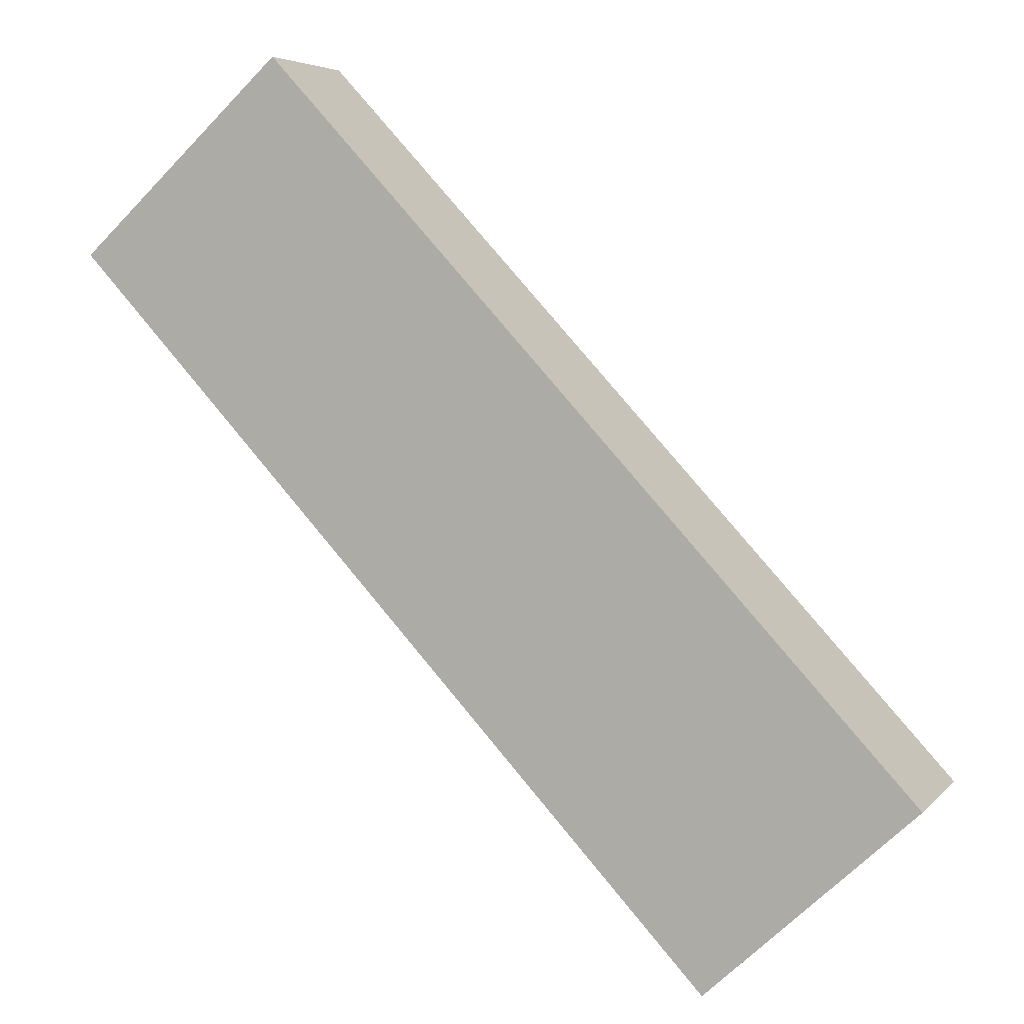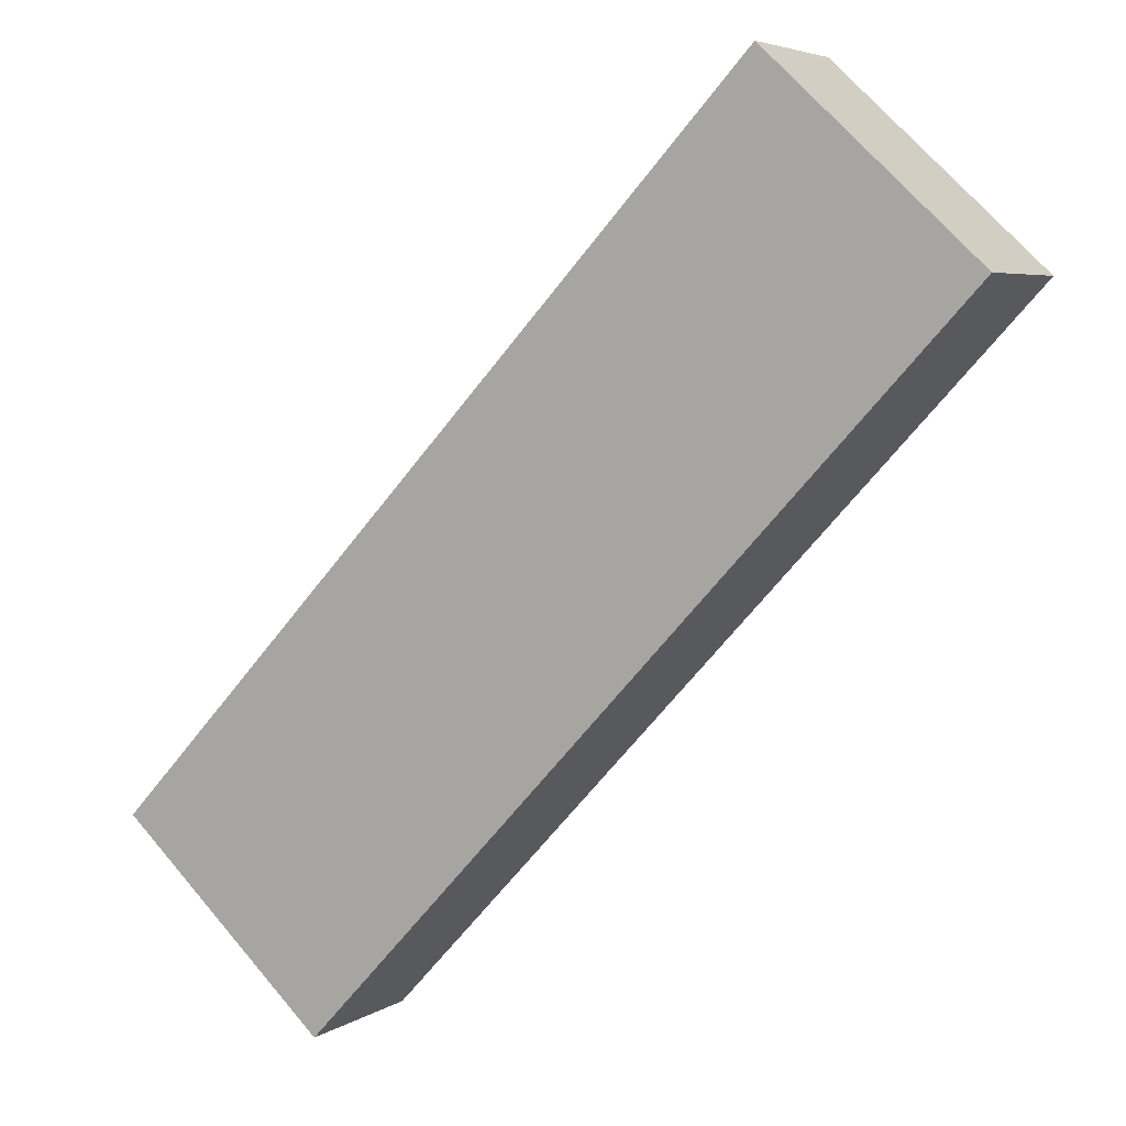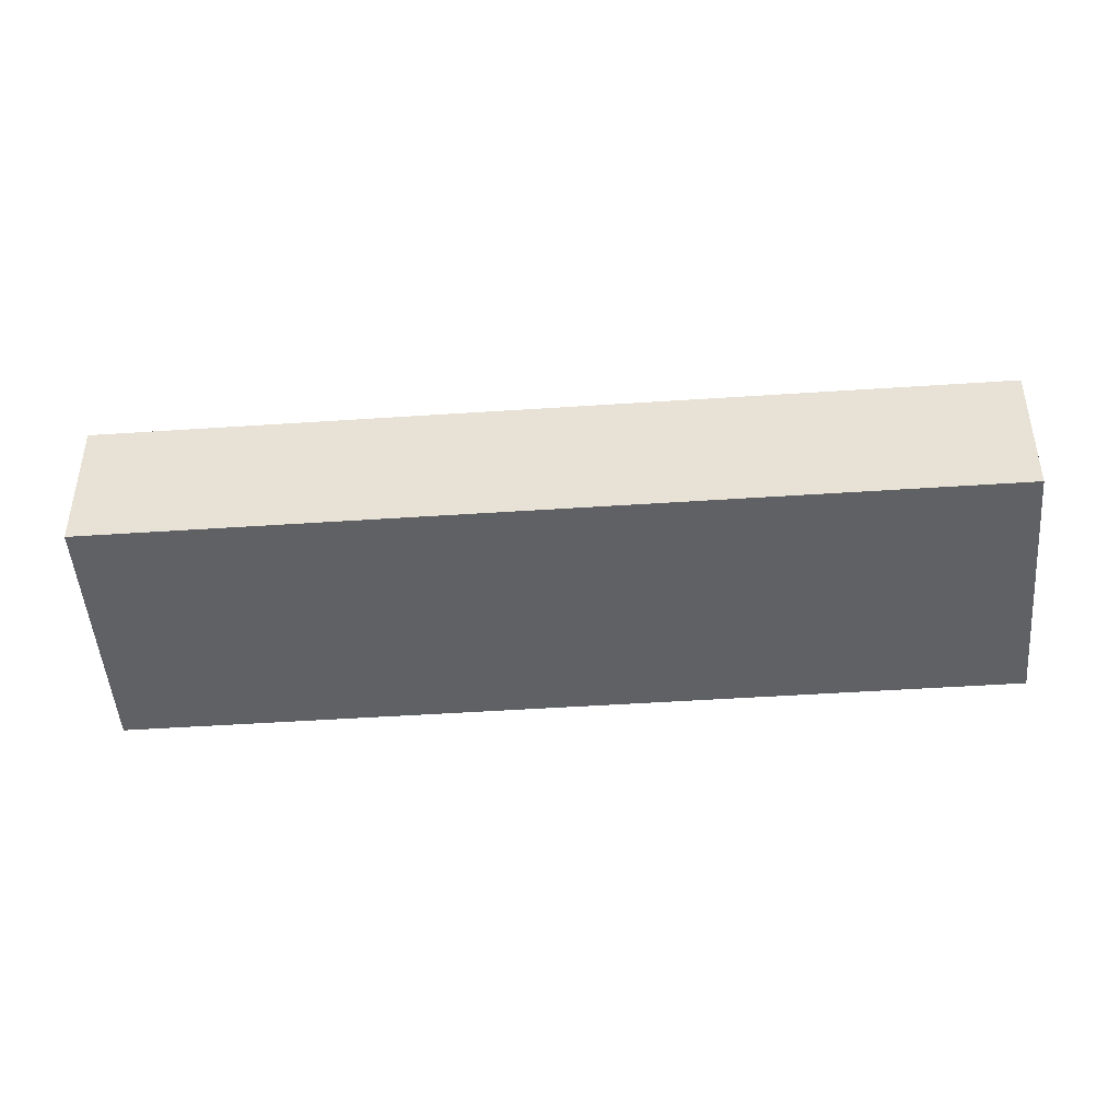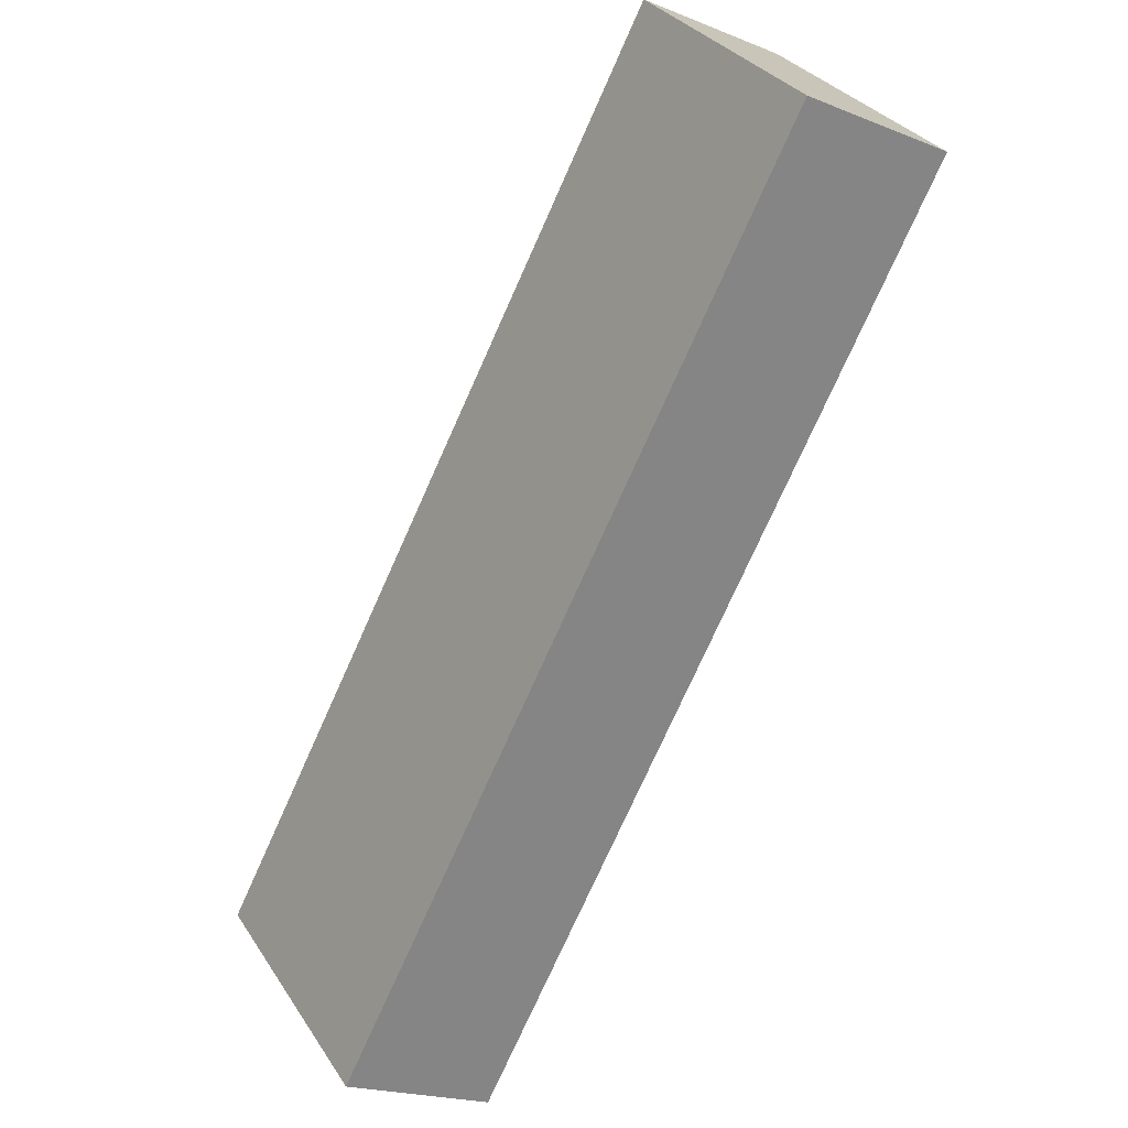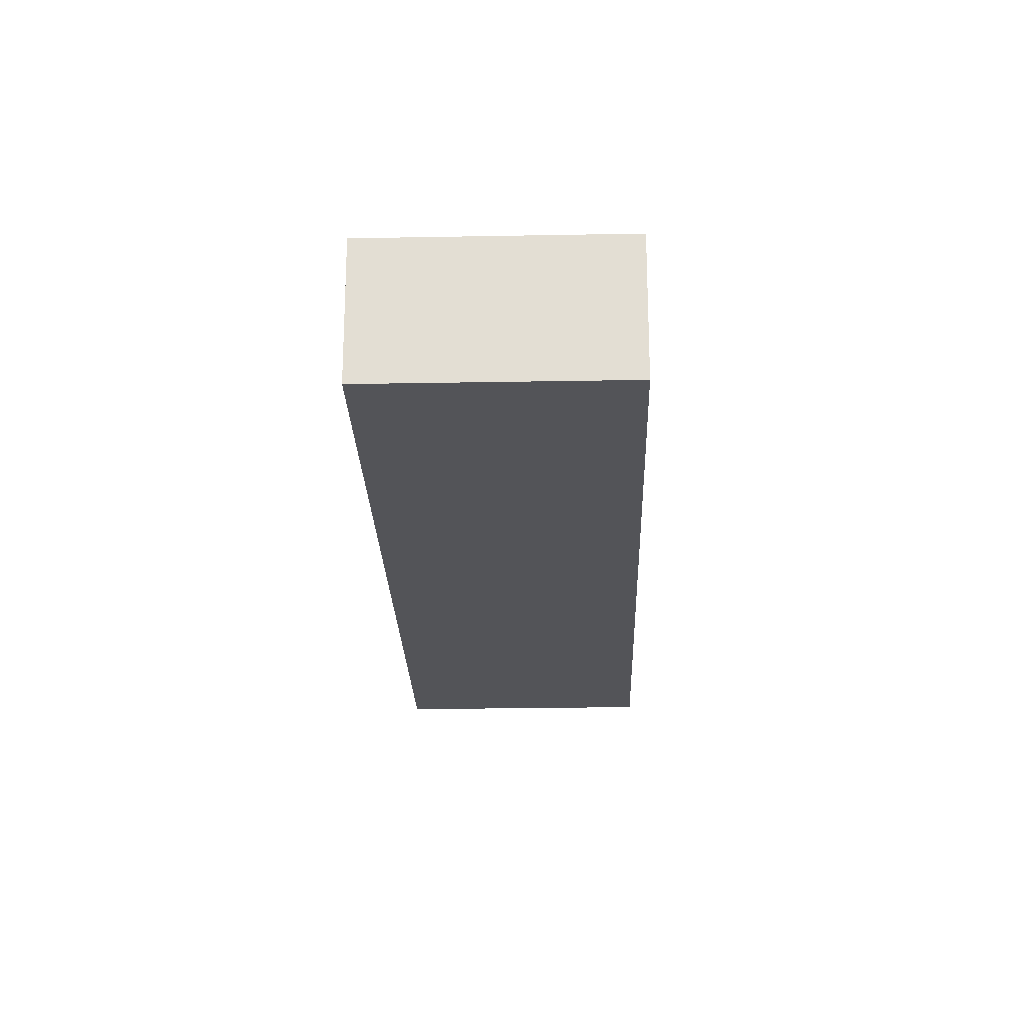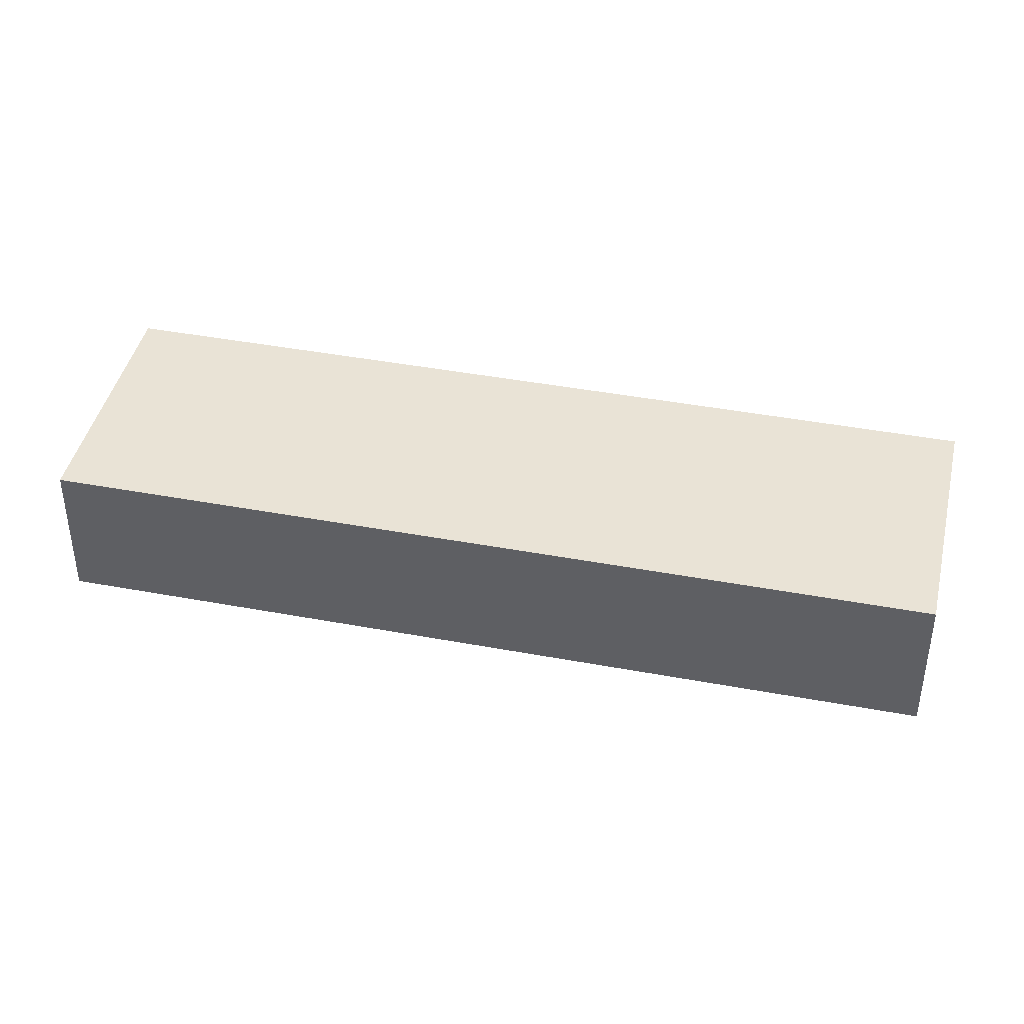
<metadata>
{"format":"obj","ext":"obj","renderer":"f3d","projection":"perspective","resolution":1024,"background":"white","views":[{"elev":5.0,"azim":-159.2,"up":"+Z"},{"elev":5.0,"azim":28.5,"up":"+Z"},{"elev":-46.6,"azim":137.2,"up":"+Y"},{"elev":-20.0,"azim":53.4,"up":"+Z"},{"elev":-23.4,"azim":44.6,"up":"+Y"},{"elev":42.1,"azim":145.5,"up":"+Y"}]}
</metadata>
<code>
v  4.541 3.385 -4.207
v  14.26 3.385 15.38
v  18.8 3.385 11.18
v  0 3.385 2.073e-16
v  18.8 -6.844e-16 11.18
v  4.541 2.576e-16 -4.207
v  0 0 0
v  14.26 -9.42e-16 15.38
g defaultobject
f 1 2 3
f 2 1 4
f 5 1 3
f 1 5 6
f 6 4 1
f 4 6 7
f 7 2 4
f 2 7 8
f 8 3 2
f 3 8 5
f 8 6 5
f 6 8 7

</code>
